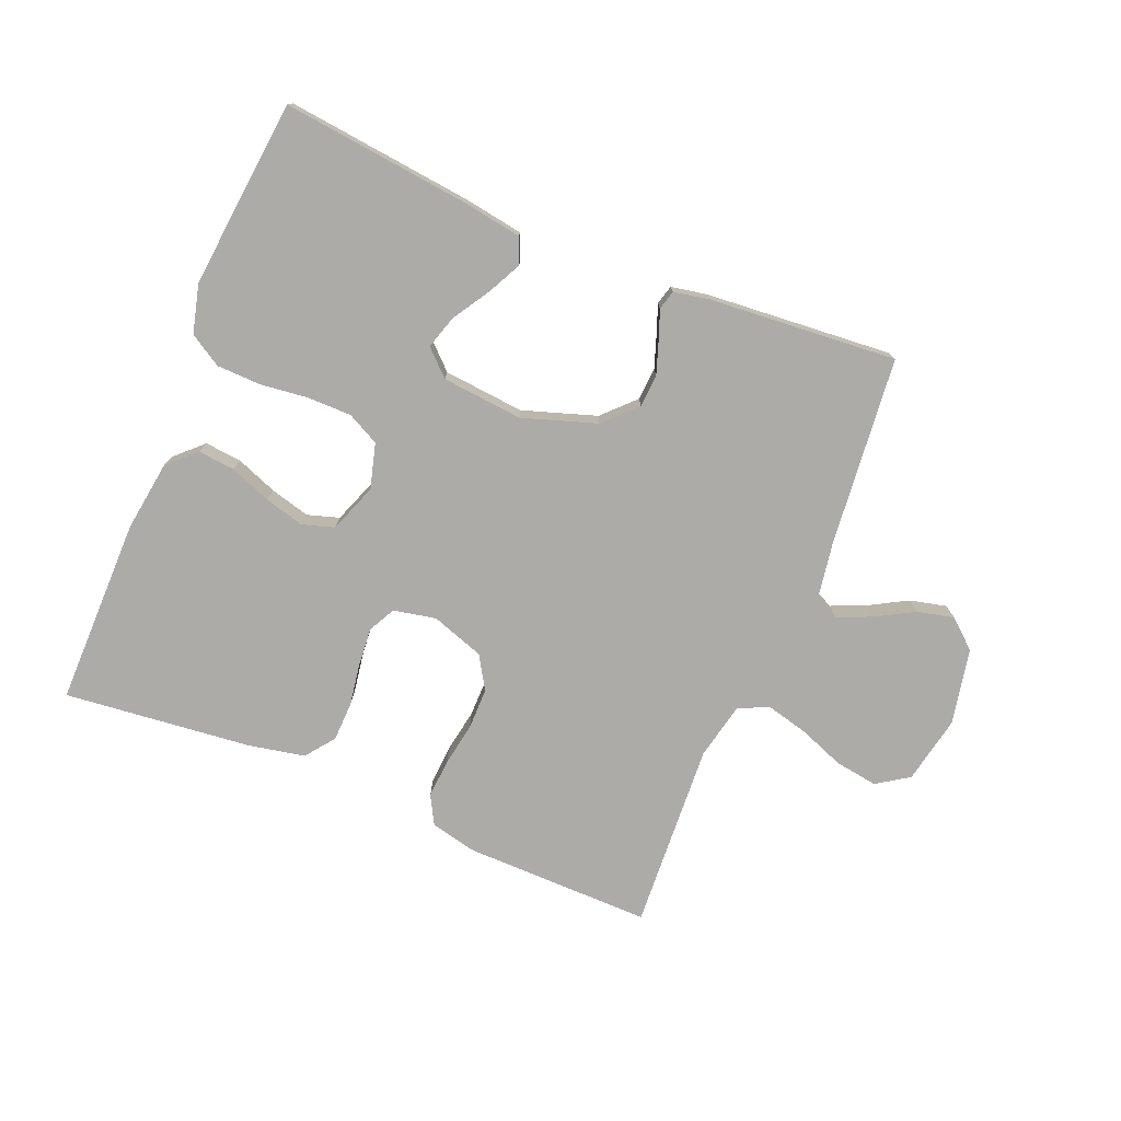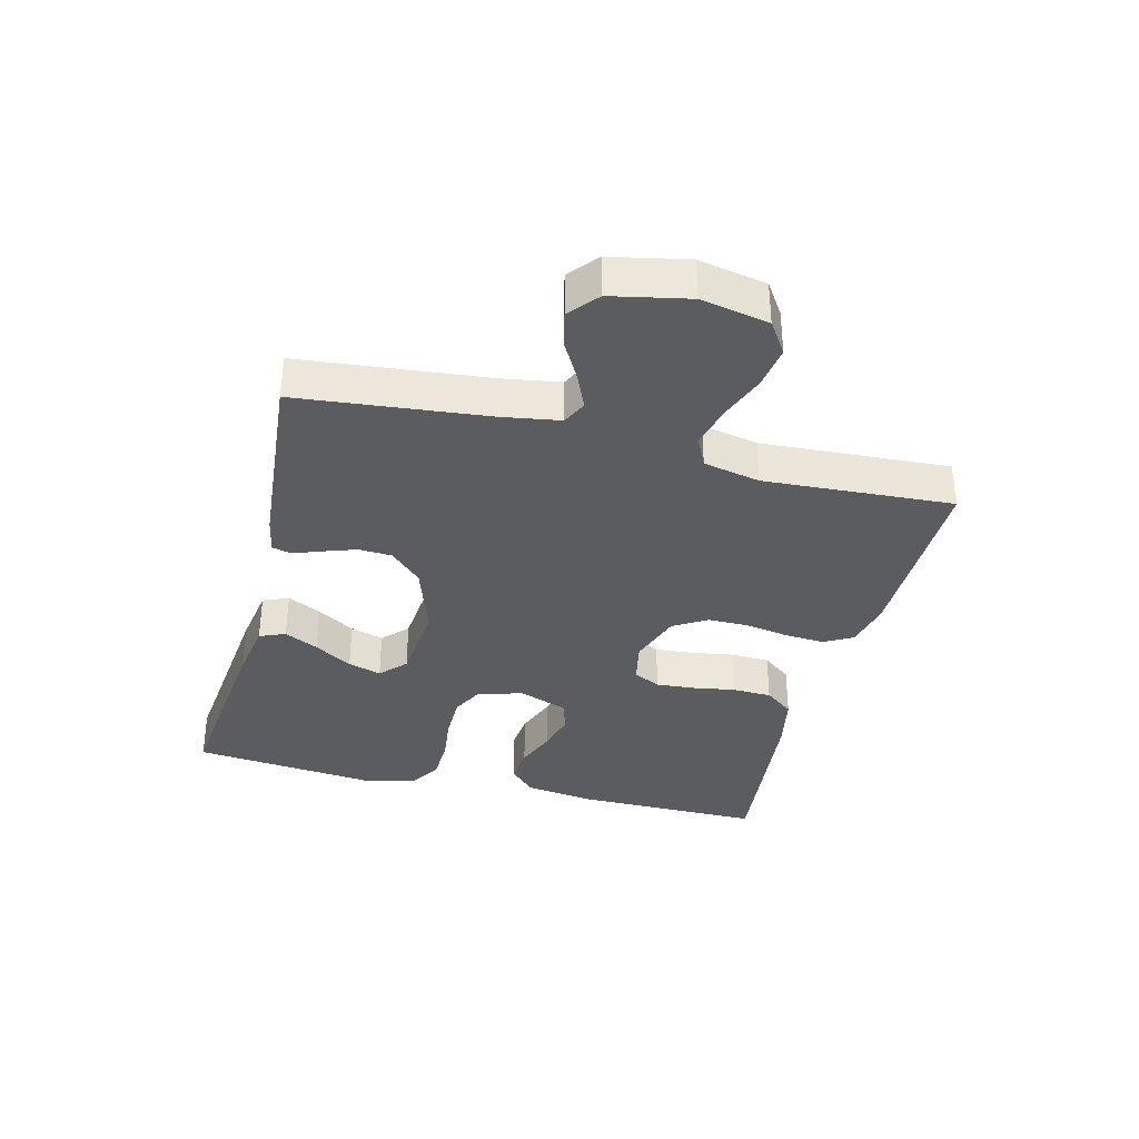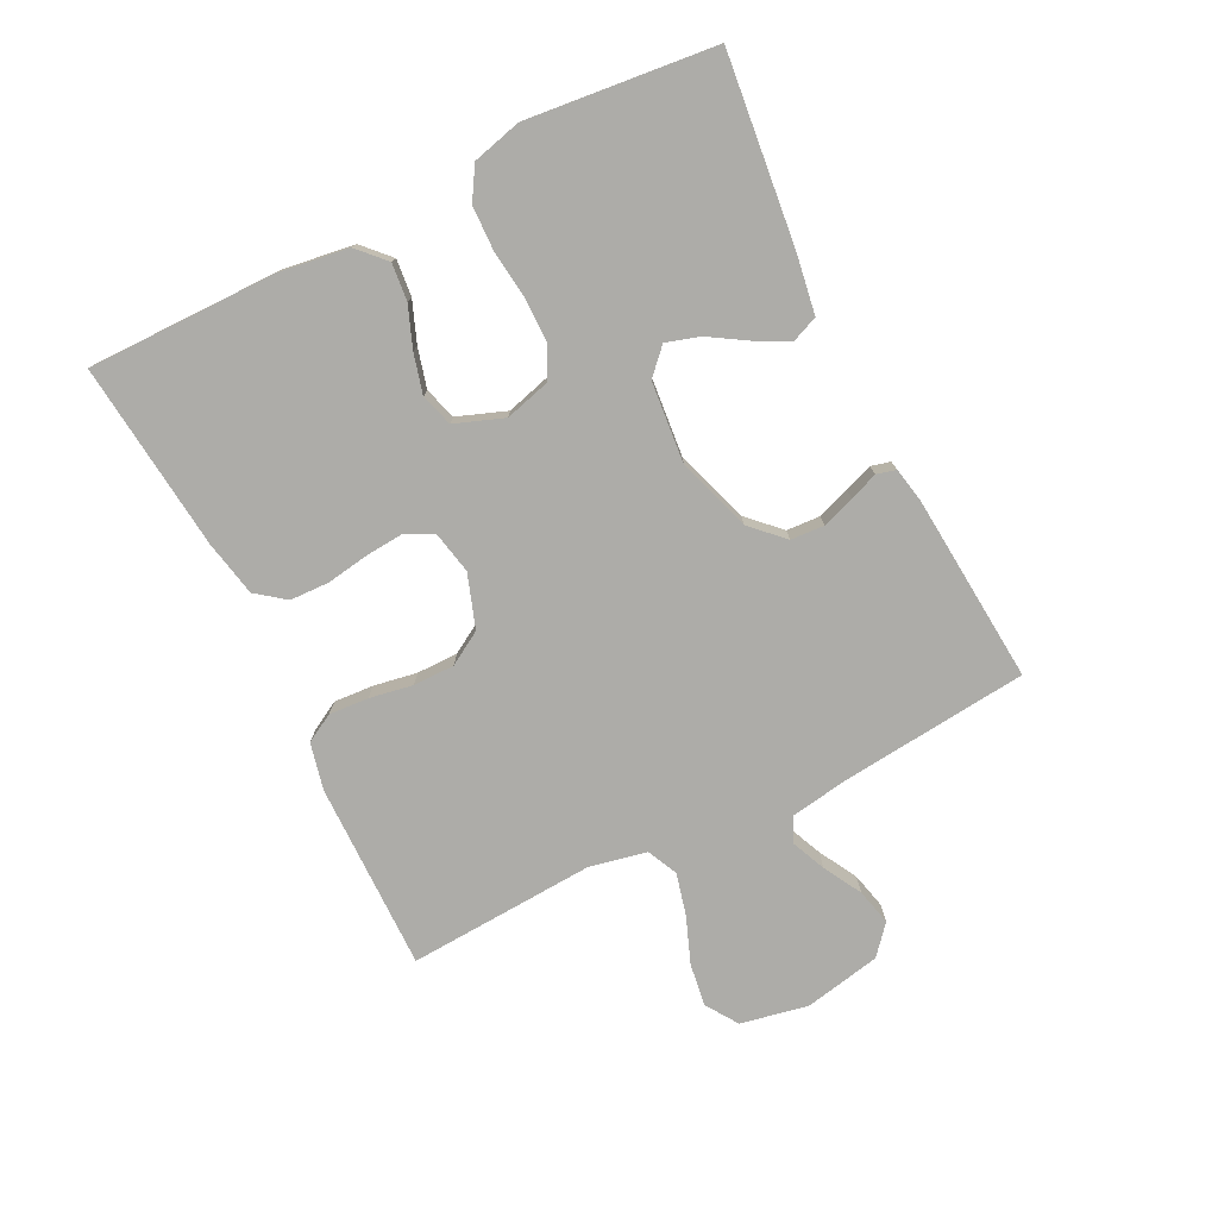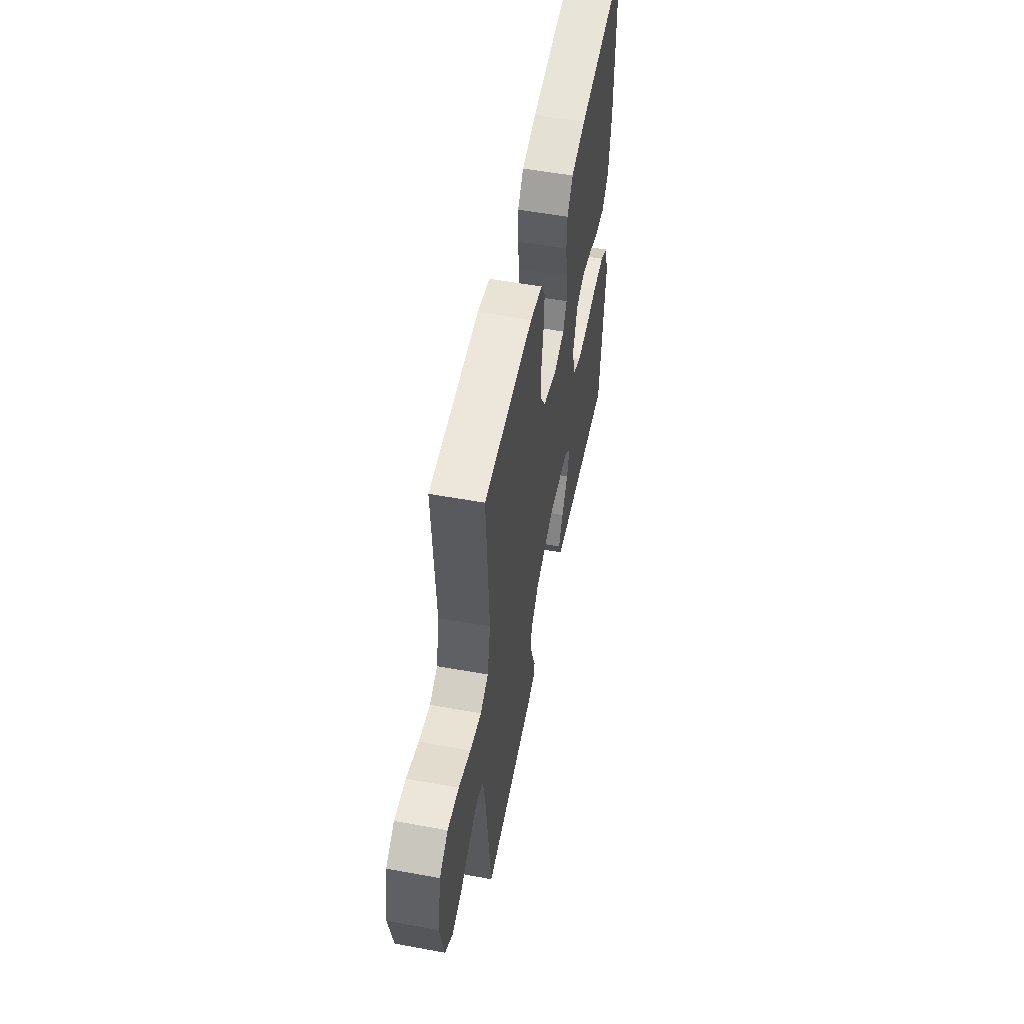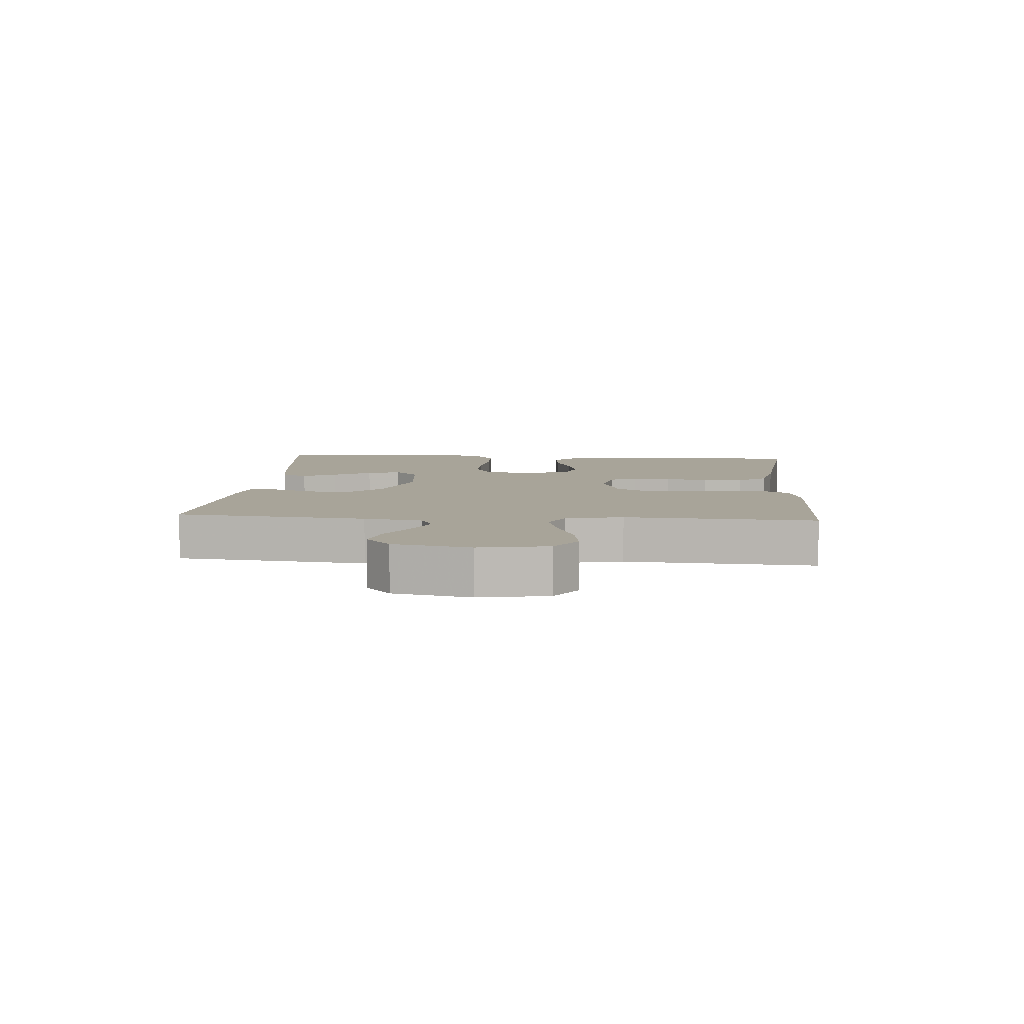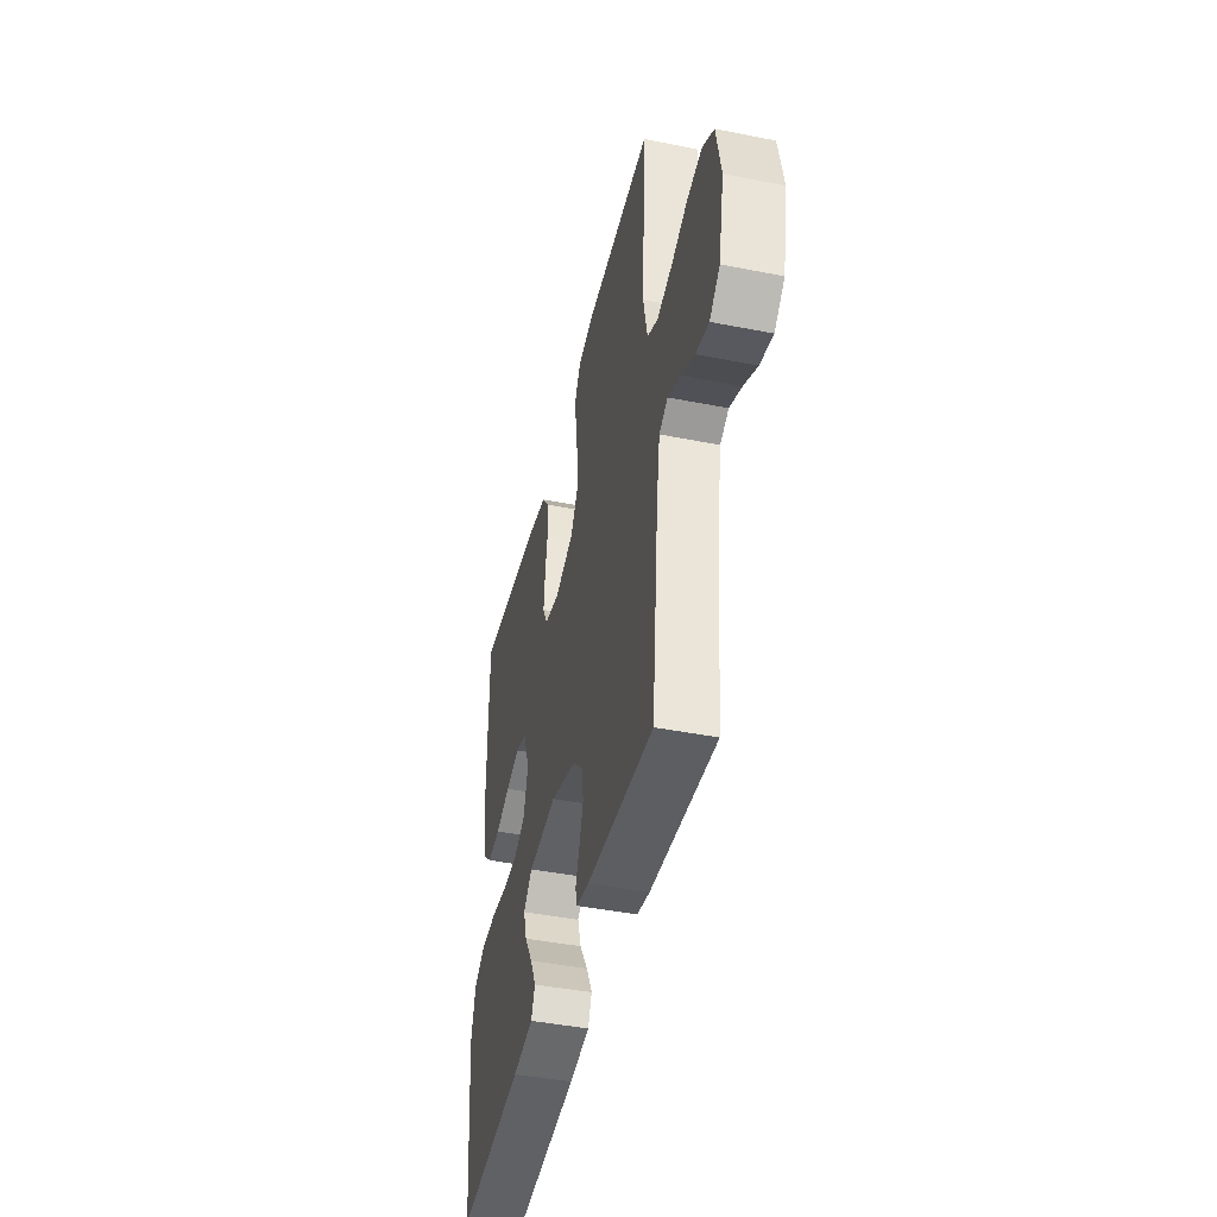
<metadata>
{"format":"obj","ext":"obj","renderer":"f3d","projection":"perspective","resolution":1024,"background":"white","views":[{"elev":-76.2,"azim":157.5,"up":"+Y"},{"elev":-35.2,"azim":-104.2,"up":"+Y"},{"elev":-76.7,"azim":116.5,"up":"+Y"},{"elev":53.9,"azim":-79.0,"up":"+Z"},{"elev":7.1,"azim":-85.6,"up":"+Y"},{"elev":-43.6,"azim":-103.2,"up":"+Z"}]}
</metadata>
<code>
v 0.5 0.07 -0.5
v 0.2 0.07 -0.467
v 0.106 0.07 -0.452
v 0.089 0.07 -0.411
v 0.116 0.07 -0.357
v 0.153 0.07 -0.297
v 0.169 0.07 -0.244
v 0.129 0.07 -0.206
v 0 0.07 -0.194
v -0.118 0.07 -0.233
v -0.167 0.07 -0.283
v -0.17 0.07 -0.336
v -0.152 0.07 -0.388
v -0.135 0.07 -0.433
v -0.143 0.07 -0.464
v -0.2 0.07 -0.475
v -0.5 0.07 -0.5
v -0.531 0.07 -0.2
v -0.546 0.07 -0.108
v -0.585 0.07 -0.089
v -0.64 0.07 -0.113
v -0.701 0.07 -0.147
v -0.759 0.07 -0.161
v -0.805 0.07 -0.122
v -0.83 0.07 0
v -0.809 0.07 0.108
v -0.758 0.07 0.142
v -0.69 0.07 0.132
v -0.617 0.07 0.104
v -0.549 0.07 0.087
v -0.501 0.07 0.11
v -0.482 0.07 0.2
v -0.5 0.07 0.5
v -0.2 0.07 0.497
v -0.126 0.07 0.48
v -0.101 0.07 0.435
v -0.105 0.07 0.372
v -0.117 0.07 0.303
v -0.117 0.07 0.237
v -0.085 0.07 0.184
v 0 0.07 0.155
v 0.068 0.07 0.169
v 0.09 0.07 0.212
v 0.085 0.07 0.273
v 0.074 0.07 0.341
v 0.076 0.07 0.404
v 0.111 0.07 0.45
v 0.2 0.07 0.468
v 0.5 0.07 0.5
v 0.499 0.07 0.2
v 0.483 0.07 0.087
v 0.44 0.07 0.046
v 0.381 0.07 0.052
v 0.316 0.07 0.077
v 0.252 0.07 0.094
v 0.201 0.07 0.078
v 0.172 0.07 0
v 0.192 0.07 -0.072
v 0.243 0.07 -0.098
v 0.314 0.07 -0.098
v 0.39 0.07 -0.089
v 0.46 0.07 -0.091
v 0.511 0.07 -0.122
v 0.531 0.07 -0.2
v 0.5 0 -0.5
v 0.2 0 -0.467
v 0.106 0 -0.452
v 0.089 0 -0.411
v 0.116 0 -0.357
v 0.153 0 -0.297
v 0.169 0 -0.244
v 0.129 0 -0.206
v 0 0 -0.194
v -0.118 0 -0.233
v -0.167 0 -0.283
v -0.17 0 -0.336
v -0.152 0 -0.388
v -0.135 0 -0.433
v -0.143 0 -0.464
v -0.2 0 -0.475
v -0.5 0 -0.5
v -0.531 0 -0.2
v -0.546 0 -0.108
v -0.585 0 -0.089
v -0.64 0 -0.113
v -0.701 0 -0.147
v -0.759 0 -0.161
v -0.805 0 -0.122
v -0.83 0 0
v -0.809 0 0.108
v -0.758 0 0.142
v -0.69 0 0.132
v -0.617 0 0.104
v -0.549 0 0.087
v -0.501 0 0.11
v -0.482 0 0.2
v -0.5 0 0.5
v -0.2 0 0.497
v -0.126 0 0.48
v -0.101 0 0.435
v -0.105 0 0.372
v -0.117 0 0.303
v -0.117 0 0.237
v -0.085 0 0.184
v 0 0 0.155
v 0.068 0 0.169
v 0.09 0 0.212
v 0.085 0 0.273
v 0.074 0 0.341
v 0.076 0 0.404
v 0.111 0 0.45
v 0.2 0 0.468
v 0.5 0 0.5
v 0.499 0 0.2
v 0.483 0 0.087
v 0.44 0 0.046
v 0.381 0 0.052
v 0.316 0 0.077
v 0.252 0 0.094
v 0.201 0 0.078
v 0.172 0 0
v 0.192 0 -0.072
v 0.243 0 -0.098
v 0.314 0 -0.098
v 0.39 0 -0.089
v 0.46 0 -0.091
v 0.511 0 -0.122
v 0.531 0 -0.2
f 4 5 6
f 3 4 6
f 2 3 6
f 1 2 6
f 64 1 6
f 63 64 6
f 62 63 6
f 61 62 6
f 60 61 6
f 59 60 6 7
f 58 59 7 8
f 57 58 8 9
f 56 57 9 10
f 52 53 54
f 51 52 54
f 50 51 54
f 49 50 54
f 48 49 54
f 47 48 54
f 46 47 54
f 45 46 54
f 44 45 54
f 43 44 54 55
f 42 43 55 56
f 36 37 38
f 35 36 38
f 34 35 38
f 33 34 38
f 32 33 38
f 31 32 38 39
f 30 31 39 40
f 27 28 29
f 26 27 29
f 25 26 29
f 24 25 29
f 23 24 29
f 22 23 29
f 21 22 29
f 20 21 29 30
f 30 40 41
f 20 30 41
f 19 20 41
f 16 17 18
f 15 16 18
f 14 15 18
f 13 14 18
f 12 13 18 19
f 42 56 10
f 41 42 10
f 19 41 10
f 19 10 11
f 11 12 19
f 70 69 68
f 70 68 67
f 70 67 66
f 70 66 65
f 70 65 128
f 70 128 127
f 70 127 126
f 70 126 125
f 70 125 124
f 71 70 124 123
f 72 71 123 122
f 73 72 122 121
f 74 73 121 120
f 118 117 116
f 118 116 115
f 118 115 114
f 118 114 113
f 118 113 112
f 118 112 111
f 118 111 110
f 118 110 109
f 118 109 108
f 119 118 108 107
f 120 119 107 106
f 102 101 100
f 102 100 99
f 102 99 98
f 102 98 97
f 102 97 96
f 103 102 96 95
f 104 103 95 94
f 93 92 91
f 93 91 90
f 93 90 89
f 93 89 88
f 93 88 87
f 93 87 86
f 93 86 85
f 94 93 85 84
f 105 104 94
f 105 94 84
f 105 84 83
f 82 81 80
f 82 80 79
f 82 79 78
f 82 78 77
f 83 82 77 76
f 74 120 106
f 74 106 105
f 74 105 83
f 75 74 83
f 83 76 75
f 1 65 66 2
f 2 66 67 3
f 3 67 68 4
f 4 68 69 5
f 5 69 70 6
f 6 70 71 7
f 7 71 72 8
f 8 72 73 9
f 9 73 74 10
f 10 74 75 11
f 11 75 76 12
f 12 76 77 13
f 13 77 78 14
f 14 78 79 15
f 15 79 80 16
f 16 80 81 17
f 17 81 82 18
f 18 82 83 19
f 19 83 84 20
f 20 84 85 21
f 21 85 86 22
f 22 86 87 23
f 23 87 88 24
f 24 88 89 25
f 25 89 90 26
f 26 90 91 27
f 27 91 92 28
f 28 92 93 29
f 29 93 94 30
f 30 94 95 31
f 31 95 96 32
f 32 96 97 33
f 33 97 98 34
f 34 98 99 35
f 35 99 100 36
f 36 100 101 37
f 37 101 102 38
f 38 102 103 39
f 39 103 104 40
f 40 104 105 41
f 41 105 106 42
f 42 106 107 43
f 43 107 108 44
f 44 108 109 45
f 45 109 110 46
f 46 110 111 47
f 47 111 112 48
f 48 112 113 49
f 49 113 114 50
f 50 114 115 51
f 51 115 116 52
f 52 116 117 53
f 53 117 118 54
f 54 118 119 55
f 55 119 120 56
f 56 120 121 57
f 57 121 122 58
f 58 122 123 59
f 59 123 124 60
f 60 124 125 61
f 61 125 126 62
f 62 126 127 63
f 63 127 128 64
f 64 128 65 1

</code>
